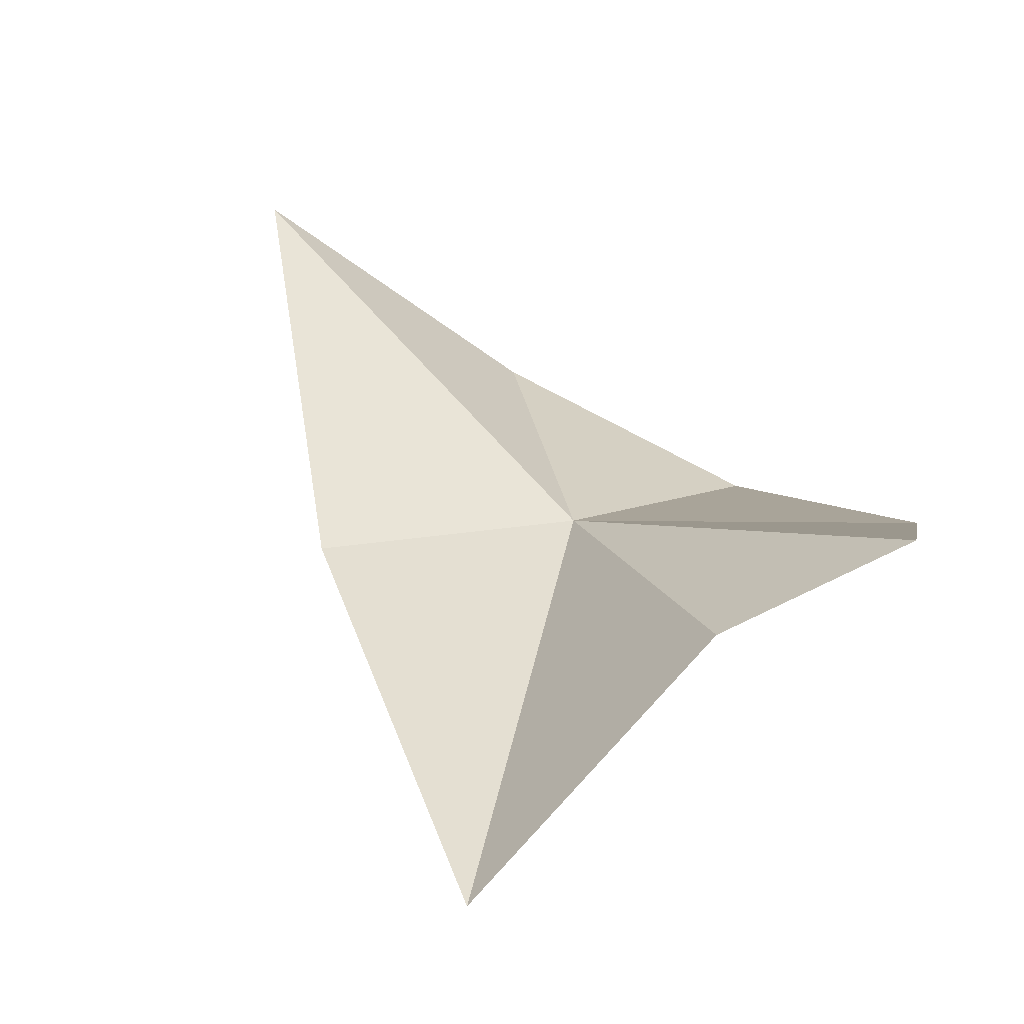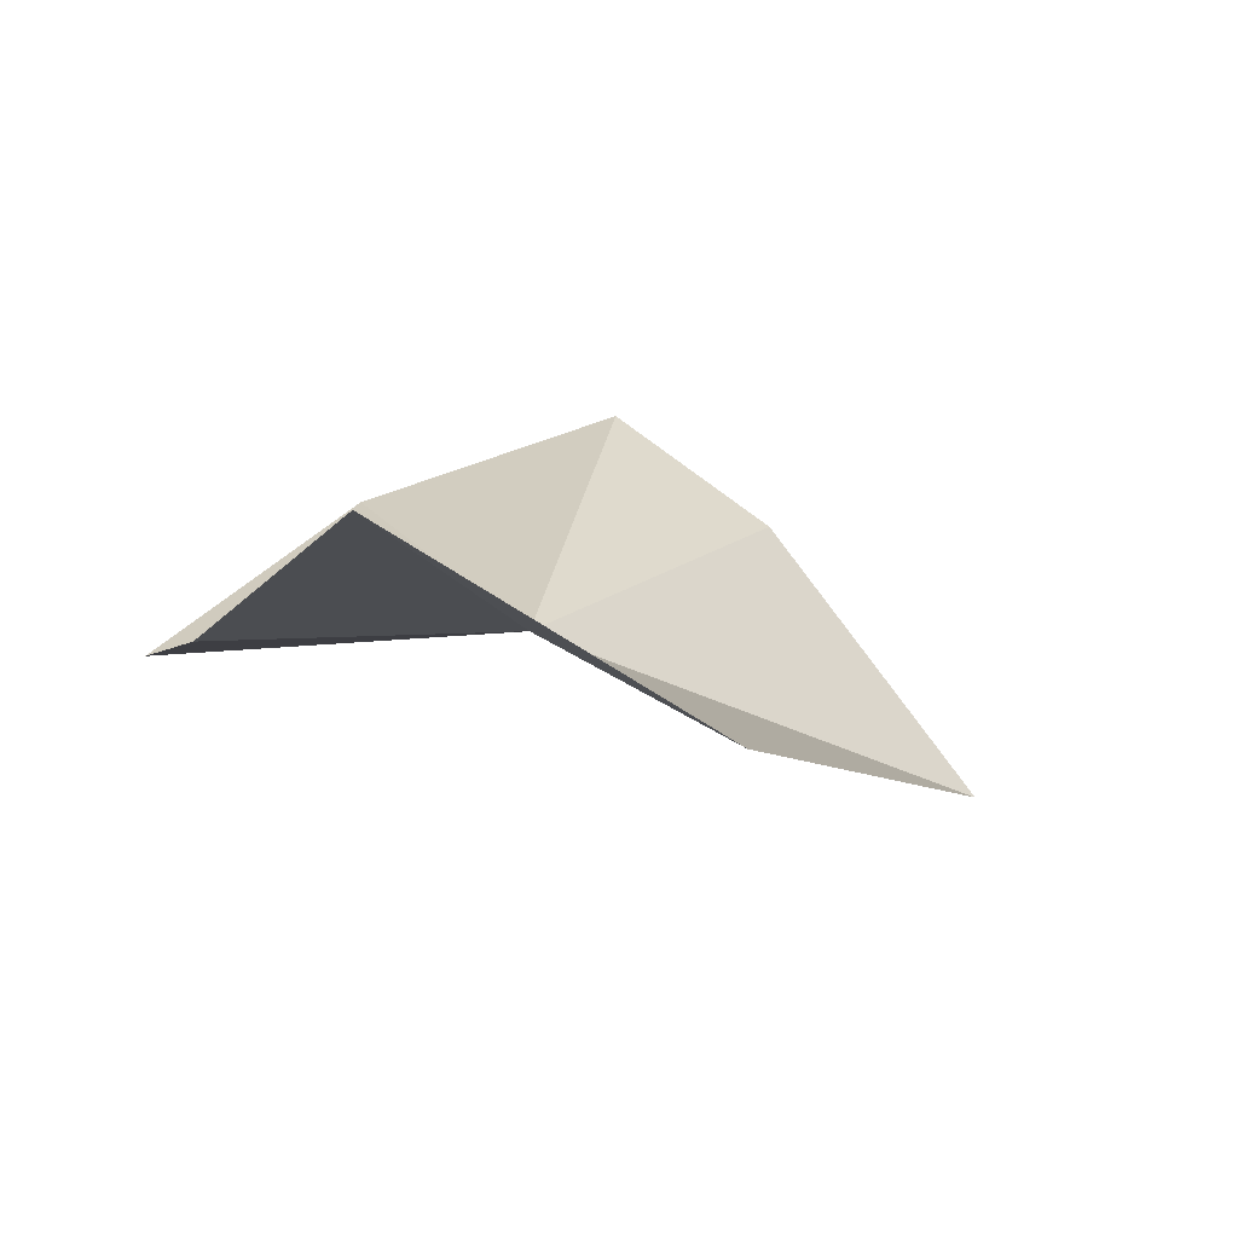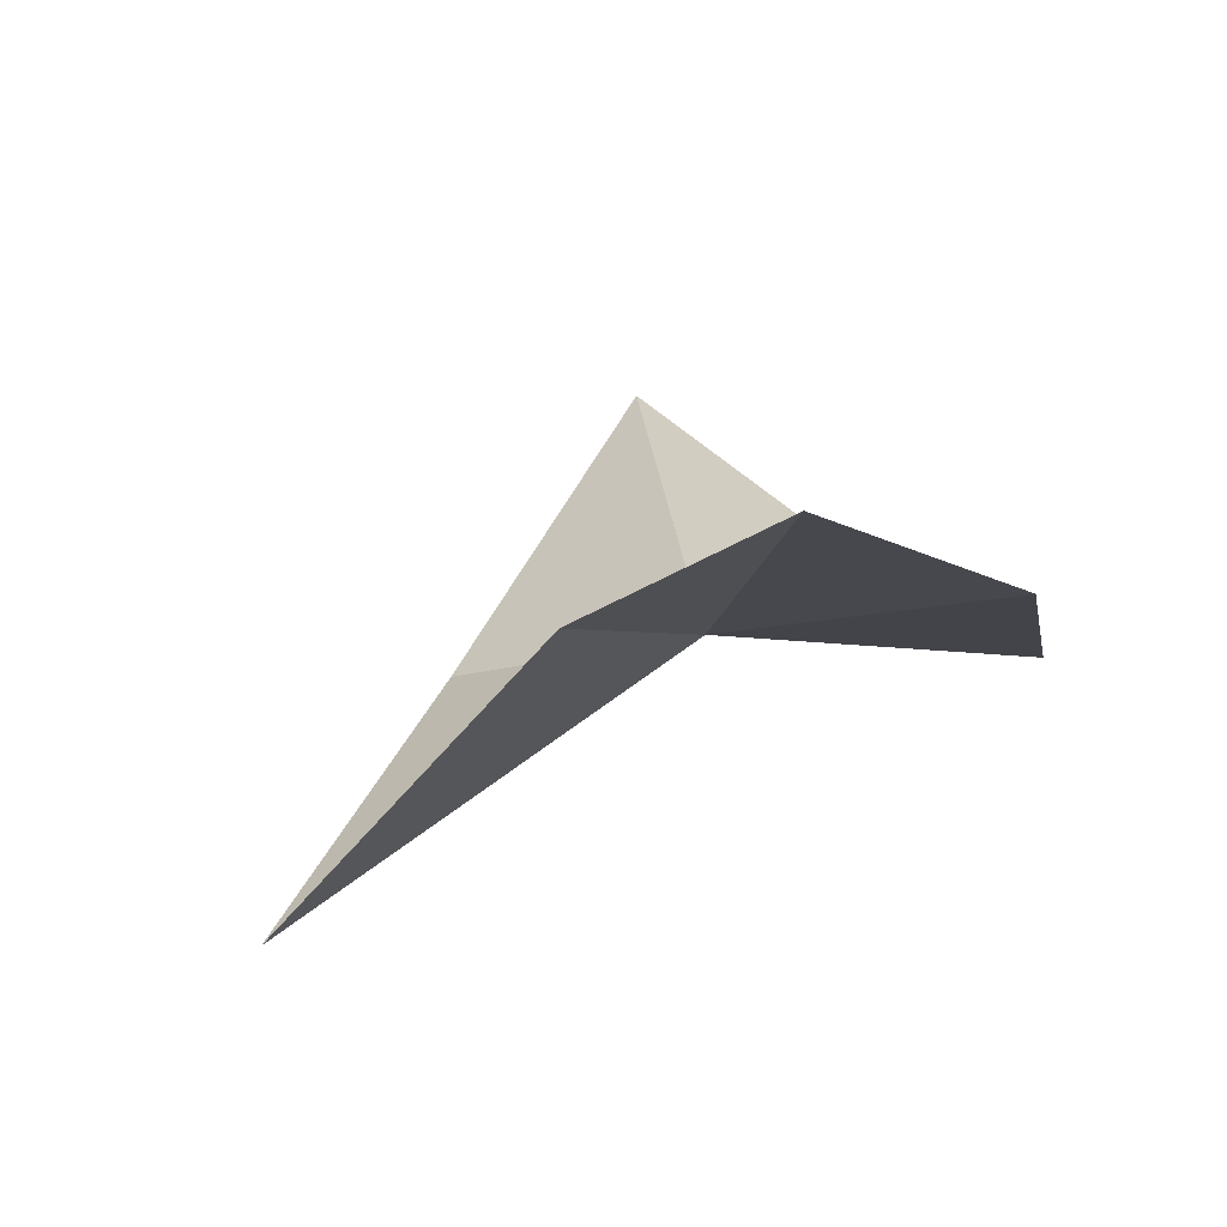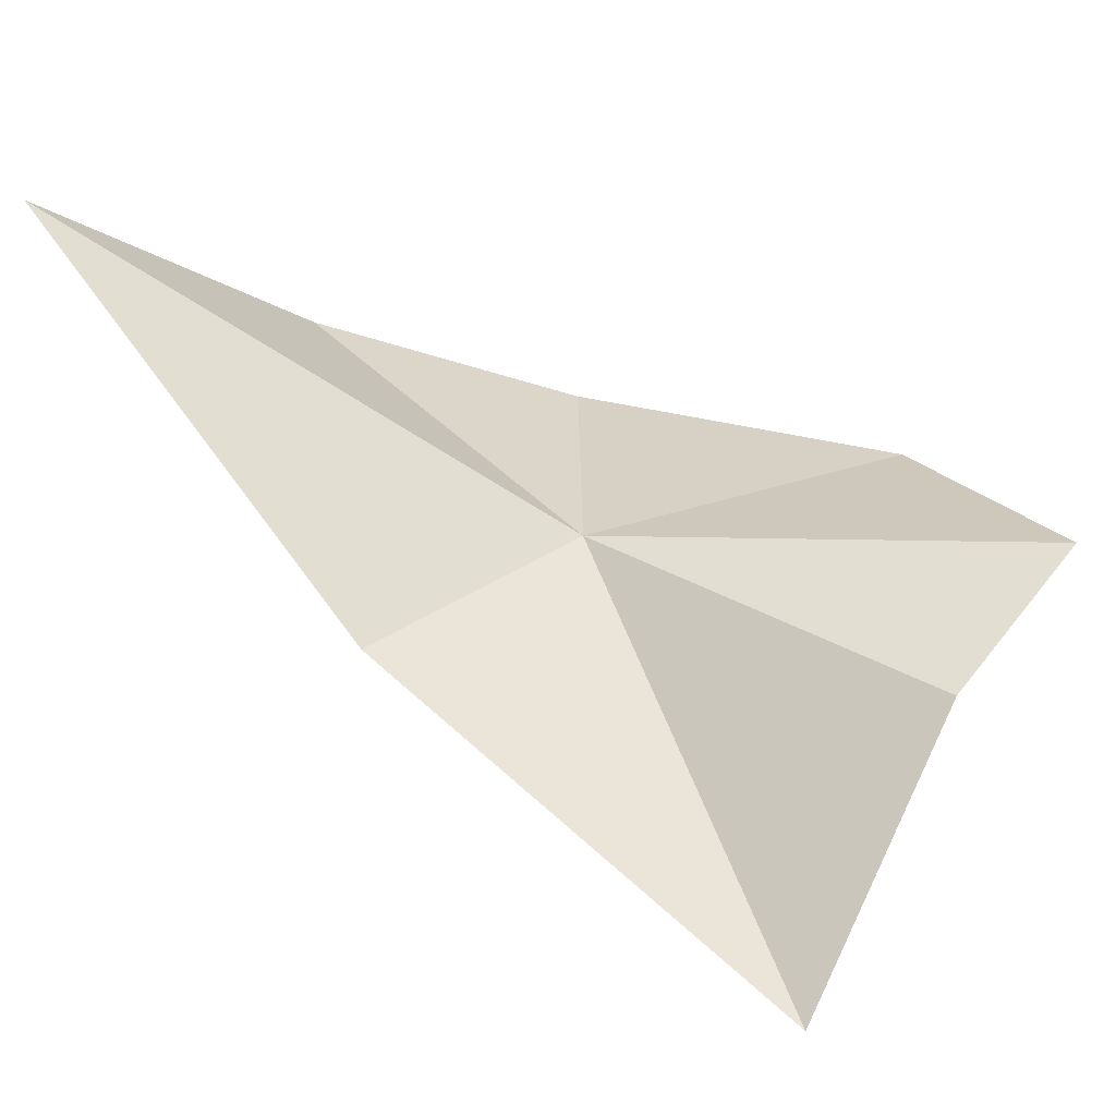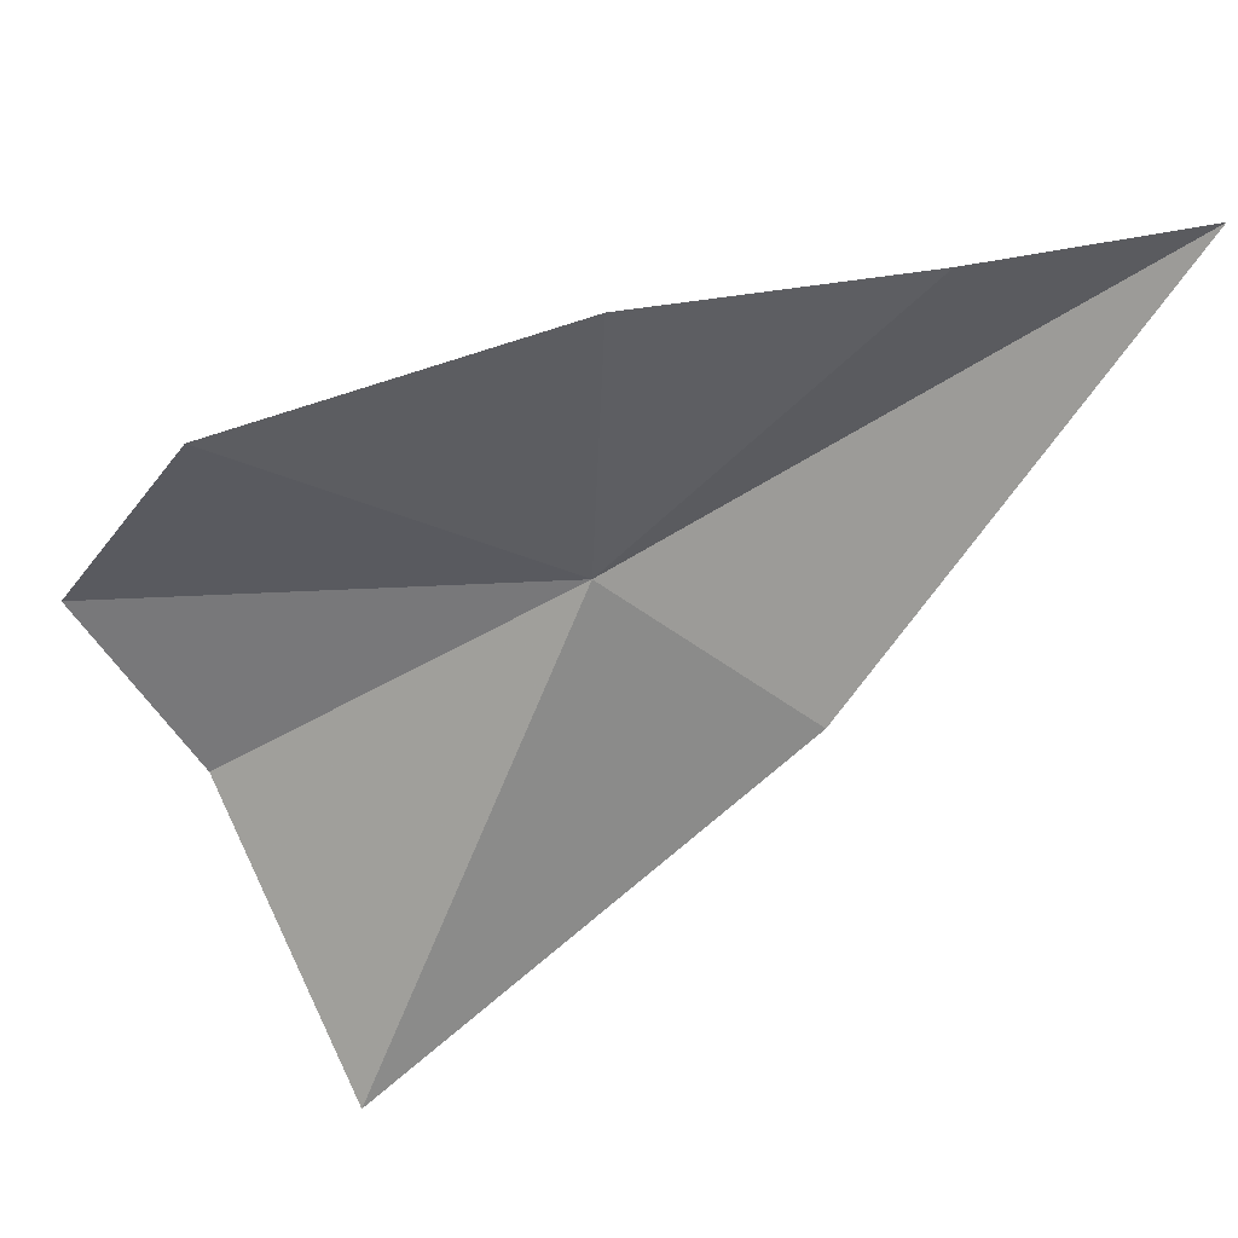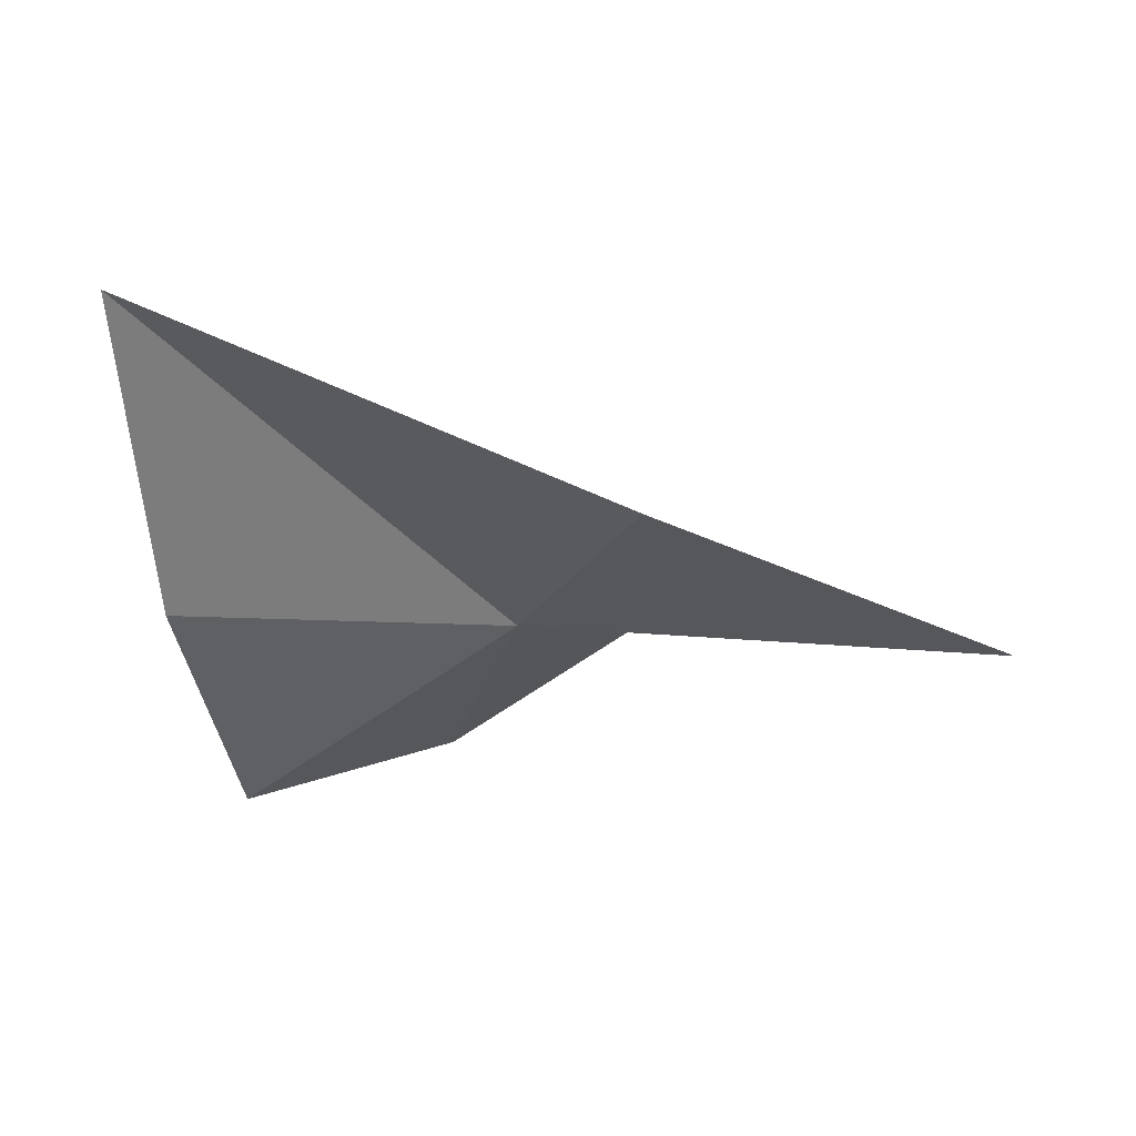
<metadata>
{"format":"obj","ext":"obj","renderer":"f3d","projection":"perspective","resolution":1024,"background":"white","views":[{"elev":11.1,"azim":116.3,"up":"+Y"},{"elev":20.5,"azim":-14.8,"up":"+Y"},{"elev":-4.6,"azim":149.4,"up":"+Y"},{"elev":29.8,"azim":79.6,"up":"+Y"},{"elev":-38.4,"azim":-102.0,"up":"+Y"},{"elev":71.0,"azim":-29.2,"up":"+Z"}]}
</metadata>
<code>
v 0.05702 -0.02678 0.9189
v 0.07183 -0.02258 0.8854
v 0.08086 -0.02871 0.8968
v 0.05045 -0.02576 0.8919
v 0.09314 -0.0468 0.9102
v 0.06677 -0.02898 0.9371
v 0.03868 -0.003926 0.9584
v 0.0326 -0.01866 0.9365
v 0.03177 -0.02772 0.9145
f 1 3 2
f 1 2 4
f 1 6 5
f 1 5 3
f 1 8 7
f 1 7 6
f 1 4 9
f 1 9 8

</code>
